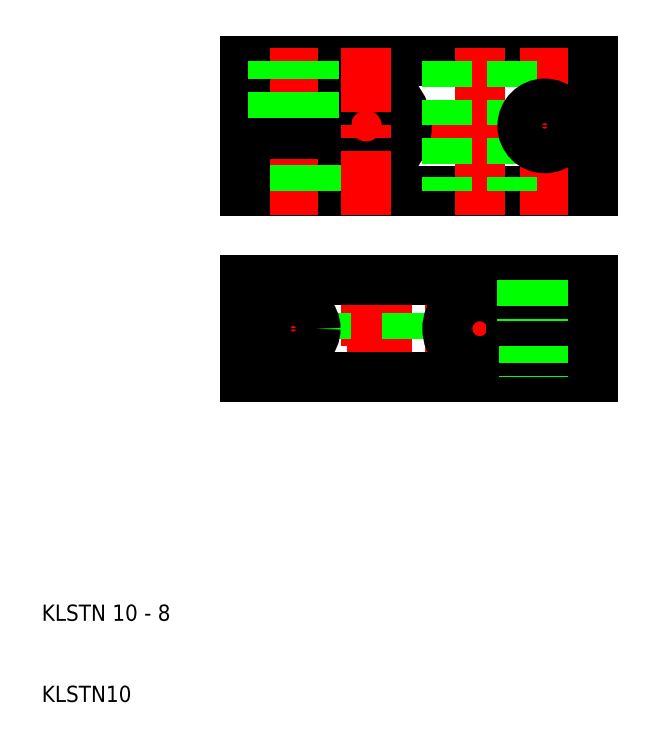
<metadata>
{"format":"dxf","ext":"dxf","renderer":"ezdxf+matplotlib","layout":"modelspace","background":"white","min_lineweight":24,"dpi":150}
</metadata>
<code>
0
SECTION
2
ENTITIES
0
LINE
8
CENTER
10
81
20
56
30
0
11
32
21
56
31
0
0
LINE
8
CENTER
10
32
20
81
30
0
11
81
21
81
31
0
0
LINE
8
CENTER
10
64
20
65
30
0
11
64
21
47
31
0
0
LINE
8
CENTER
10
72
20
65
30
0
11
72
21
47
31
0
0
LINE
8
CENTER
10
41
20
65
30
0
11
41
21
47
31
0
0
LINE
8
CENTER
10
50
20
65
30
0
11
50
21
47
31
0
0
LINE
8
0
10
45
20
50
30
0
11
45
21
62
31
0
0
LINE
8
0
10
55
20
50
30
0
11
55
21
62
31
0
0
LINE
8
0
10
35
20
50
30
0
11
35
21
56
31
0
0
CIRCLE
8
0
10
41
20
56
30
0
40
2.75
0
ARC
8
0
10
64
20
56
30
0
40
4
50
14.48
51
345.5
0
TEXT
8
0
10
10
20
10
30
0
40
2
1
KLSTN10
0
TEXT
8
0
10
10
20
20
30
0
40
2
1
KLSTN 10 - 8
0
LINE
8
0
10
78
20
50
30
0
11
35
21
50
31
0
0
LINE
8
0
10
78
20
55
30
0
11
67.87
21
55
31
0
0
LINE
8
0
10
69.93
20
55
30
0
11
69.93
21
50
31
0
0
LINE
8
0
10
69.5
20
55
30
0
11
69.5
21
50
31
0
0
LINE
8
0
10
74.5
20
55
30
0
11
74.5
21
50
31
0
0
LINE
8
0
10
74.07
20
55
30
0
11
74.07
21
50
31
0
0
LINE
8
0
10
78
20
55
30
0
11
78
21
50
31
0
0
LINE
8
0
10
35
20
89
30
0
11
78
21
89
31
0
0
LINE
8
0
10
35
20
73
30
0
11
78
21
73
31
0
0
ARC
8
0
10
50
20
81
30
0
40
5
50
191.5
51
168.5
0
LINE
8
0
10
78
20
62
30
0
11
35
21
62
31
0
0
LINE
8
CENTER
10
41
20
70
30
0
11
41
21
92
31
0
0
LINE
8
0
10
43.75
20
73
30
0
11
43.75
21
80
31
0
0
LINE
8
0
10
38.25
20
73
30
0
11
38.25
21
80
31
0
0
LINE
8
0
10
35
20
80
30
0
11
35
21
73
31
0
0
LINE
8
0
10
35
20
62
30
0
11
35
21
56
31
0
0
LINE
8
0
10
35
20
80
30
0
11
45.1
21
80
31
0
0
LINE
8
0
10
35
20
82
30
0
11
45.1
21
82
31
0
0
LINE
8
0
10
35
20
82
30
0
11
35
21
89
31
0
0
LINE
8
0
10
43.07
20
82
30
0
11
43.07
21
89
31
0
0
LINE
8
0
10
43.5
20
82
30
0
11
43.5
21
89
31
0
0
LINE
8
0
10
38.5
20
82
30
0
11
38.5
21
89
31
0
0
LINE
8
0
10
38.93
20
82
30
0
11
38.93
21
89
31
0
0
LINE
8
CENTER
10
50
20
70
30
0
11
50
21
92
31
0
0
LINE
8
CENTER
10
72
20
70
30
0
11
72
21
92
31
0
0
LINE
8
CENTER
10
64
20
70
30
0
11
64
21
92
31
0
0
LINE
8
0
10
68
20
89
30
0
11
68
21
73
31
0
0
LINE
8
0
10
60
20
89
30
0
11
60
21
73
31
0
0
LINE
8
0
10
78
20
73
30
0
11
78
21
81
31
0
0
CIRCLE
8
0
10
72
20
81
30
0
40
2.75
0
LINE
8
0
10
78
20
57
30
0
11
67.87
21
57
31
0
0
LINE
8
0
10
69.25
20
62
30
0
11
69.25
21
57
31
0
0
LINE
8
0
10
74.75
20
62
30
0
11
74.75
21
57
31
0
0
LINE
8
0
10
78
20
57
30
0
11
78
21
62
31
0
0
LINE
8
0
10
78
20
89
30
0
11
78
21
81
31
0
0
ENDSEC
0
EOF

</code>
